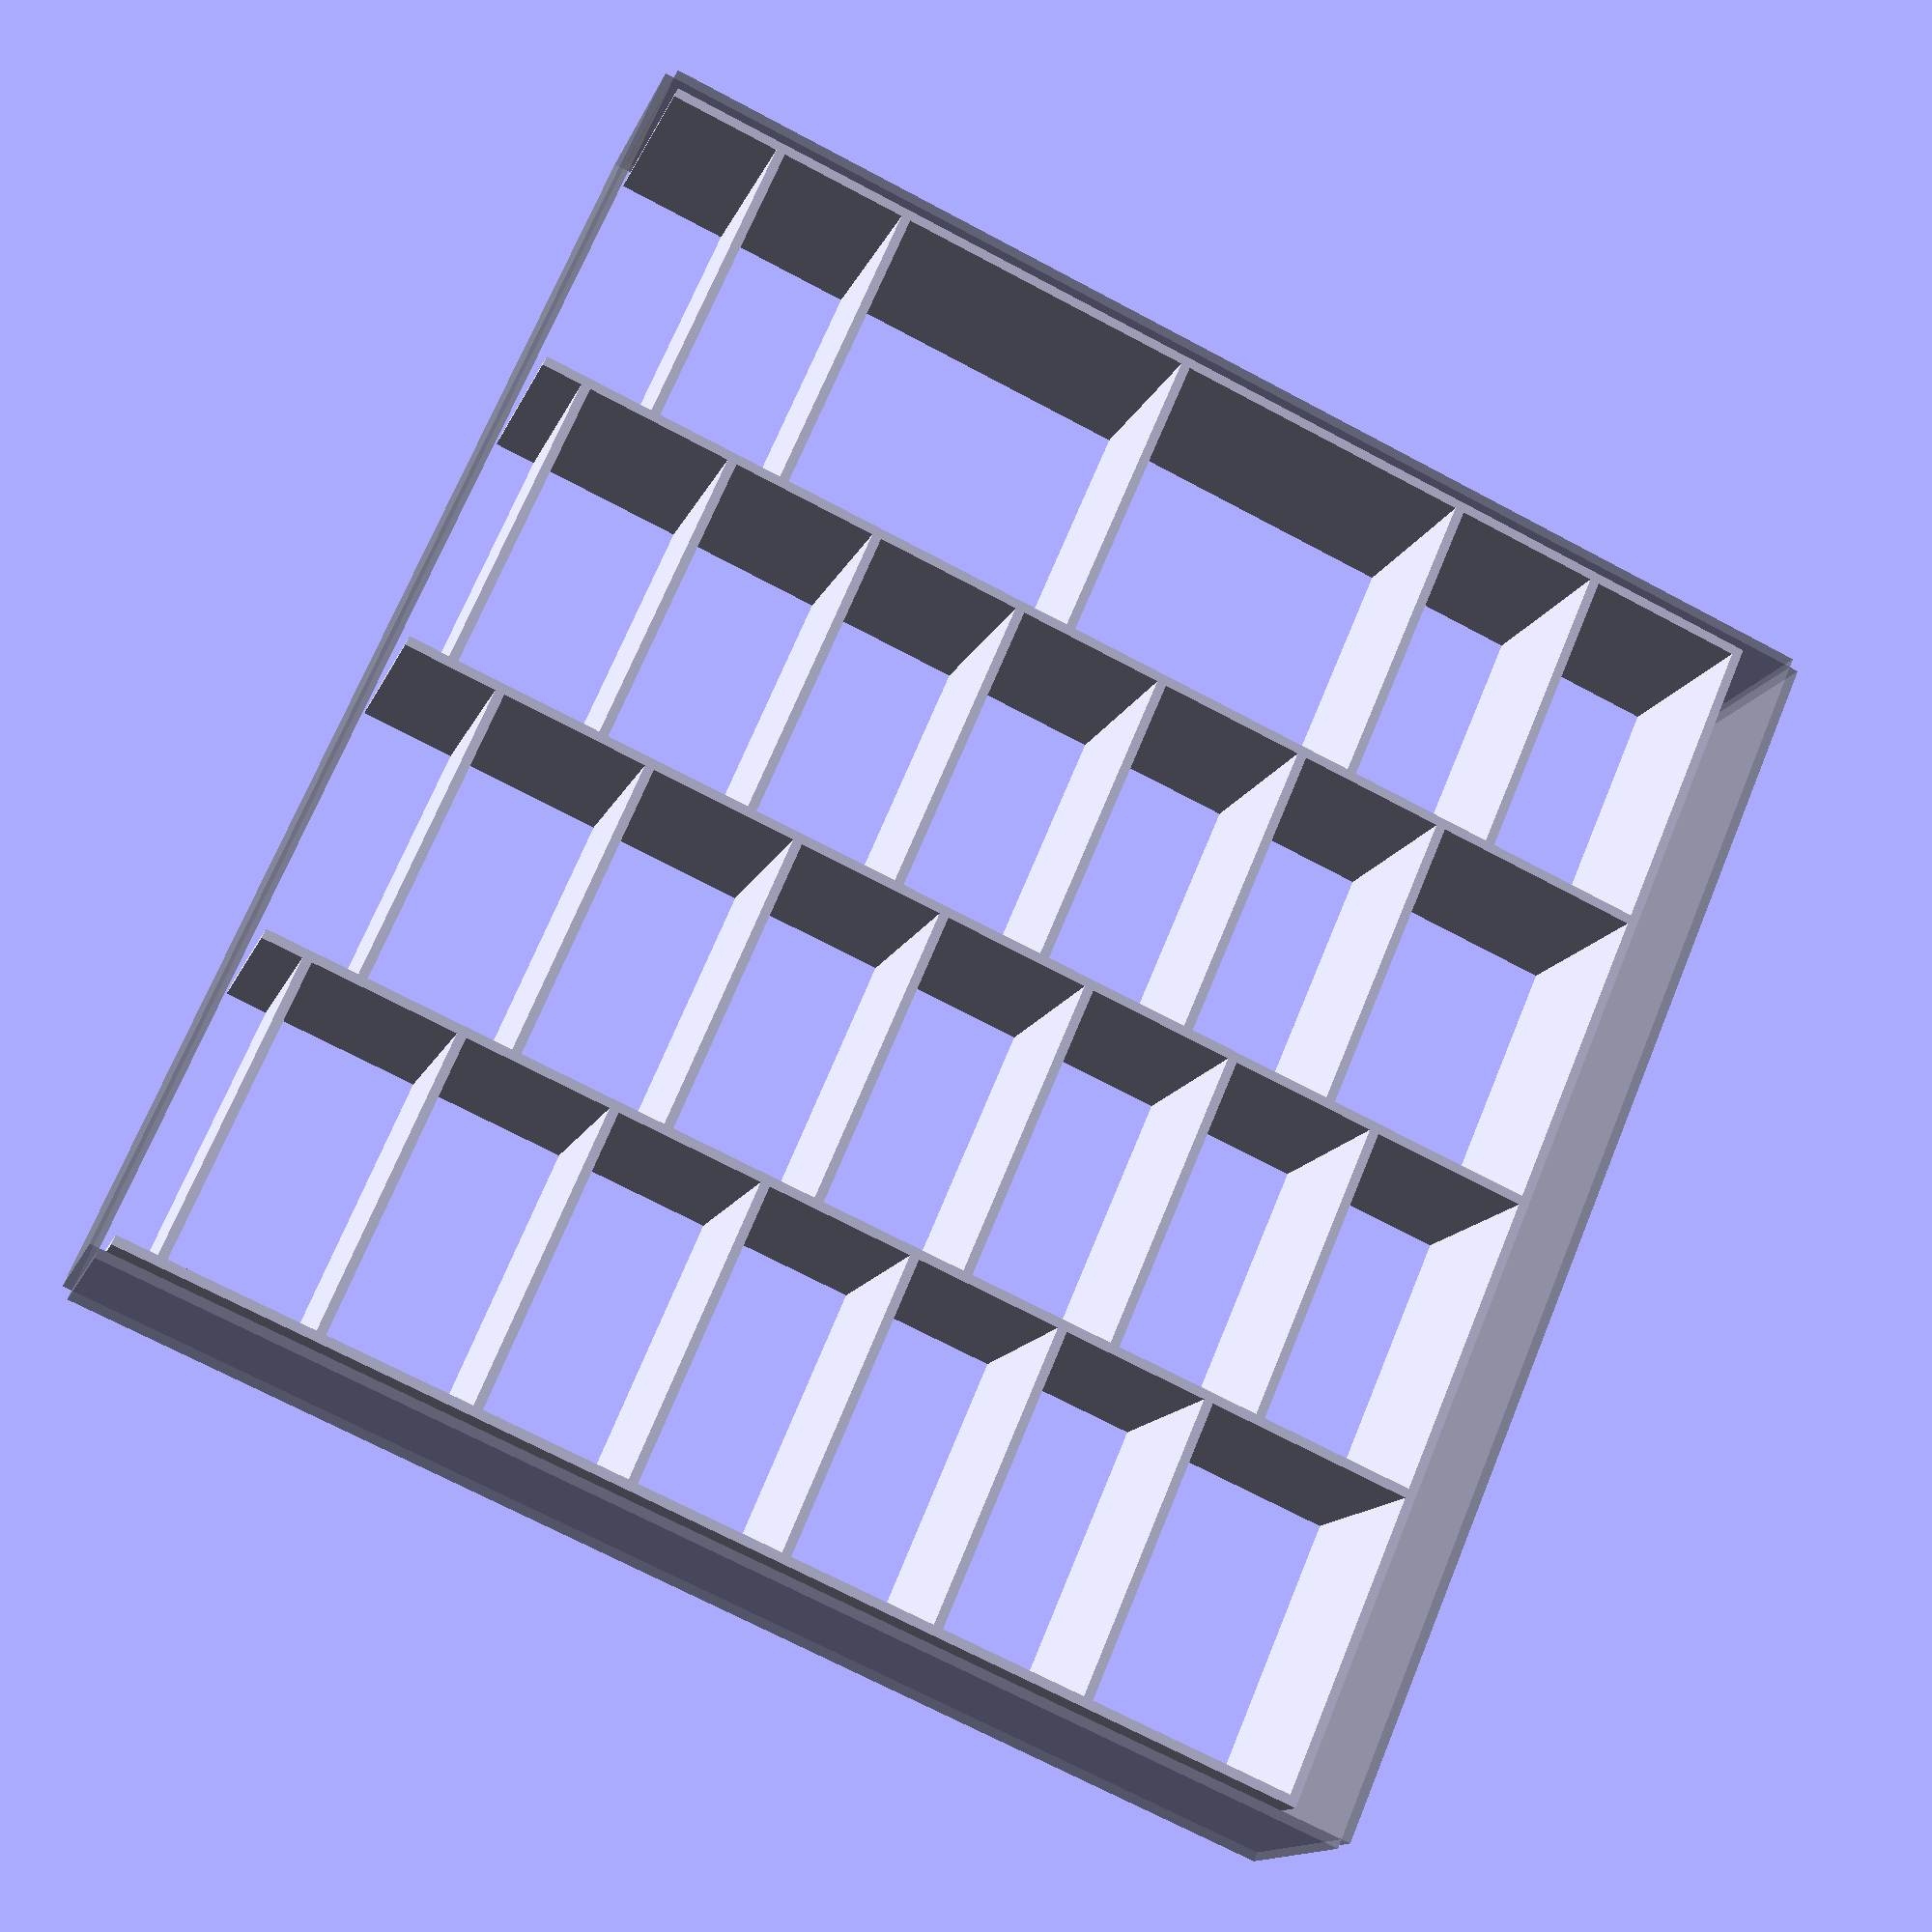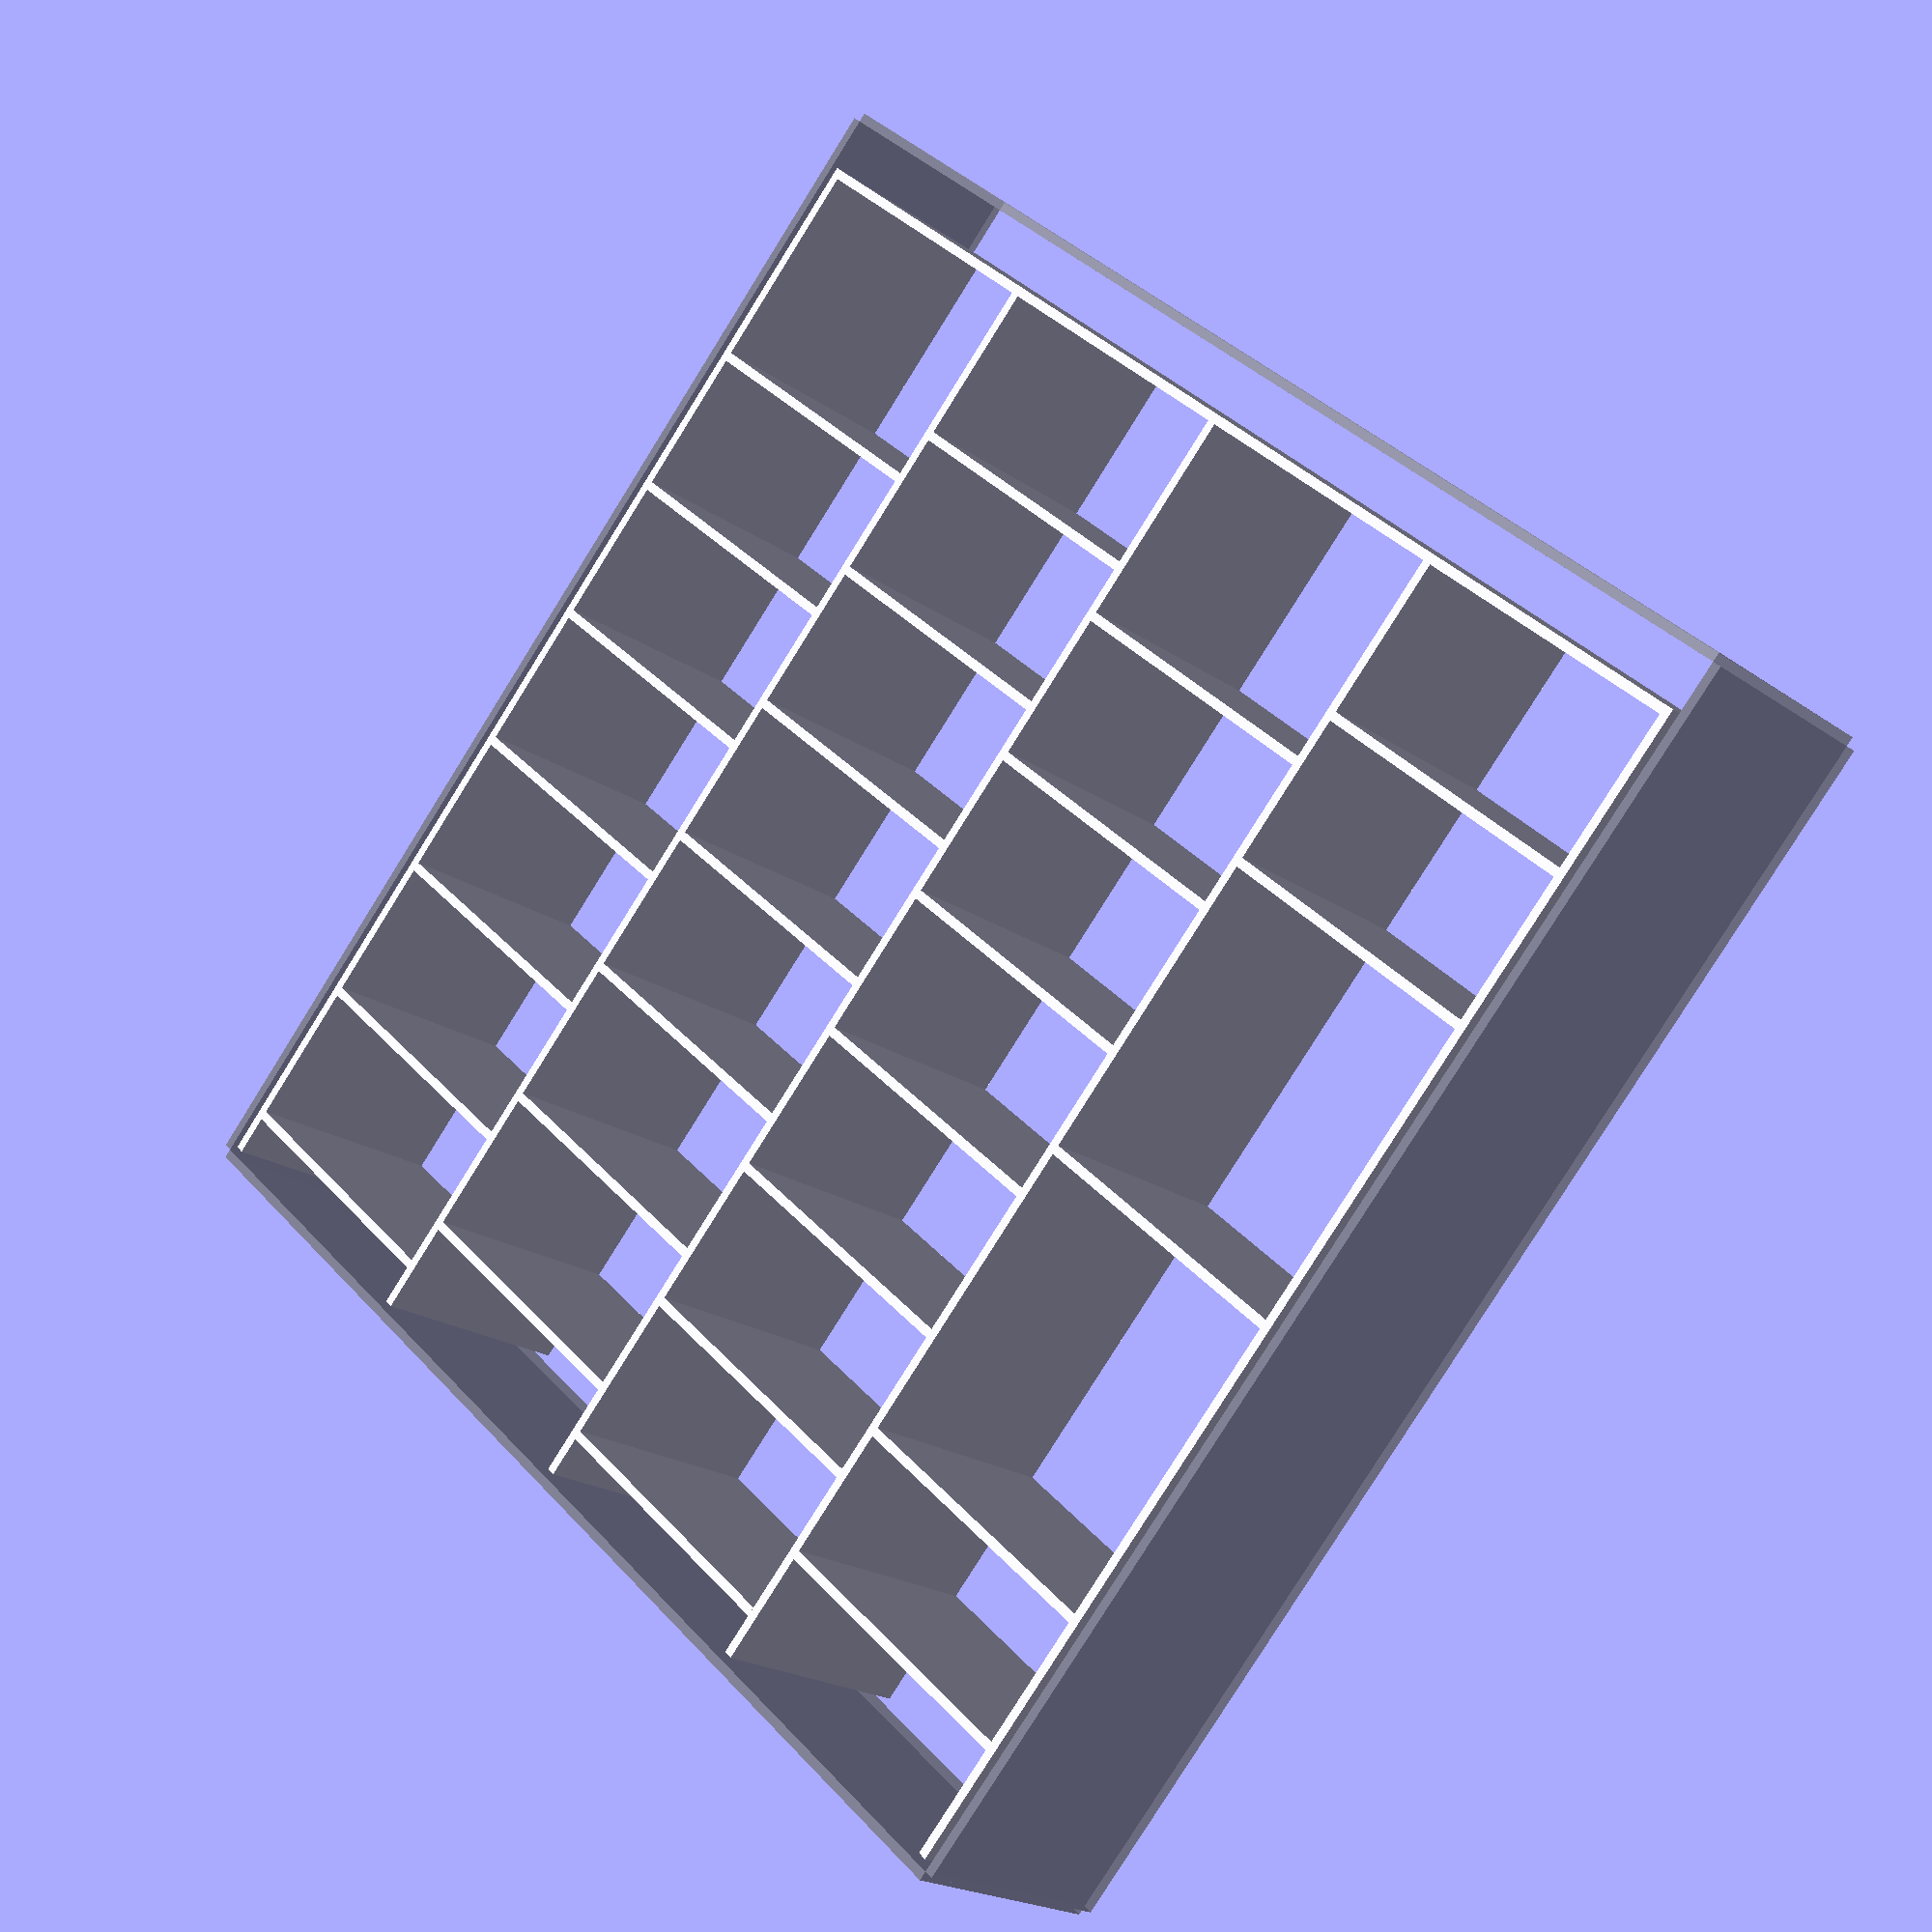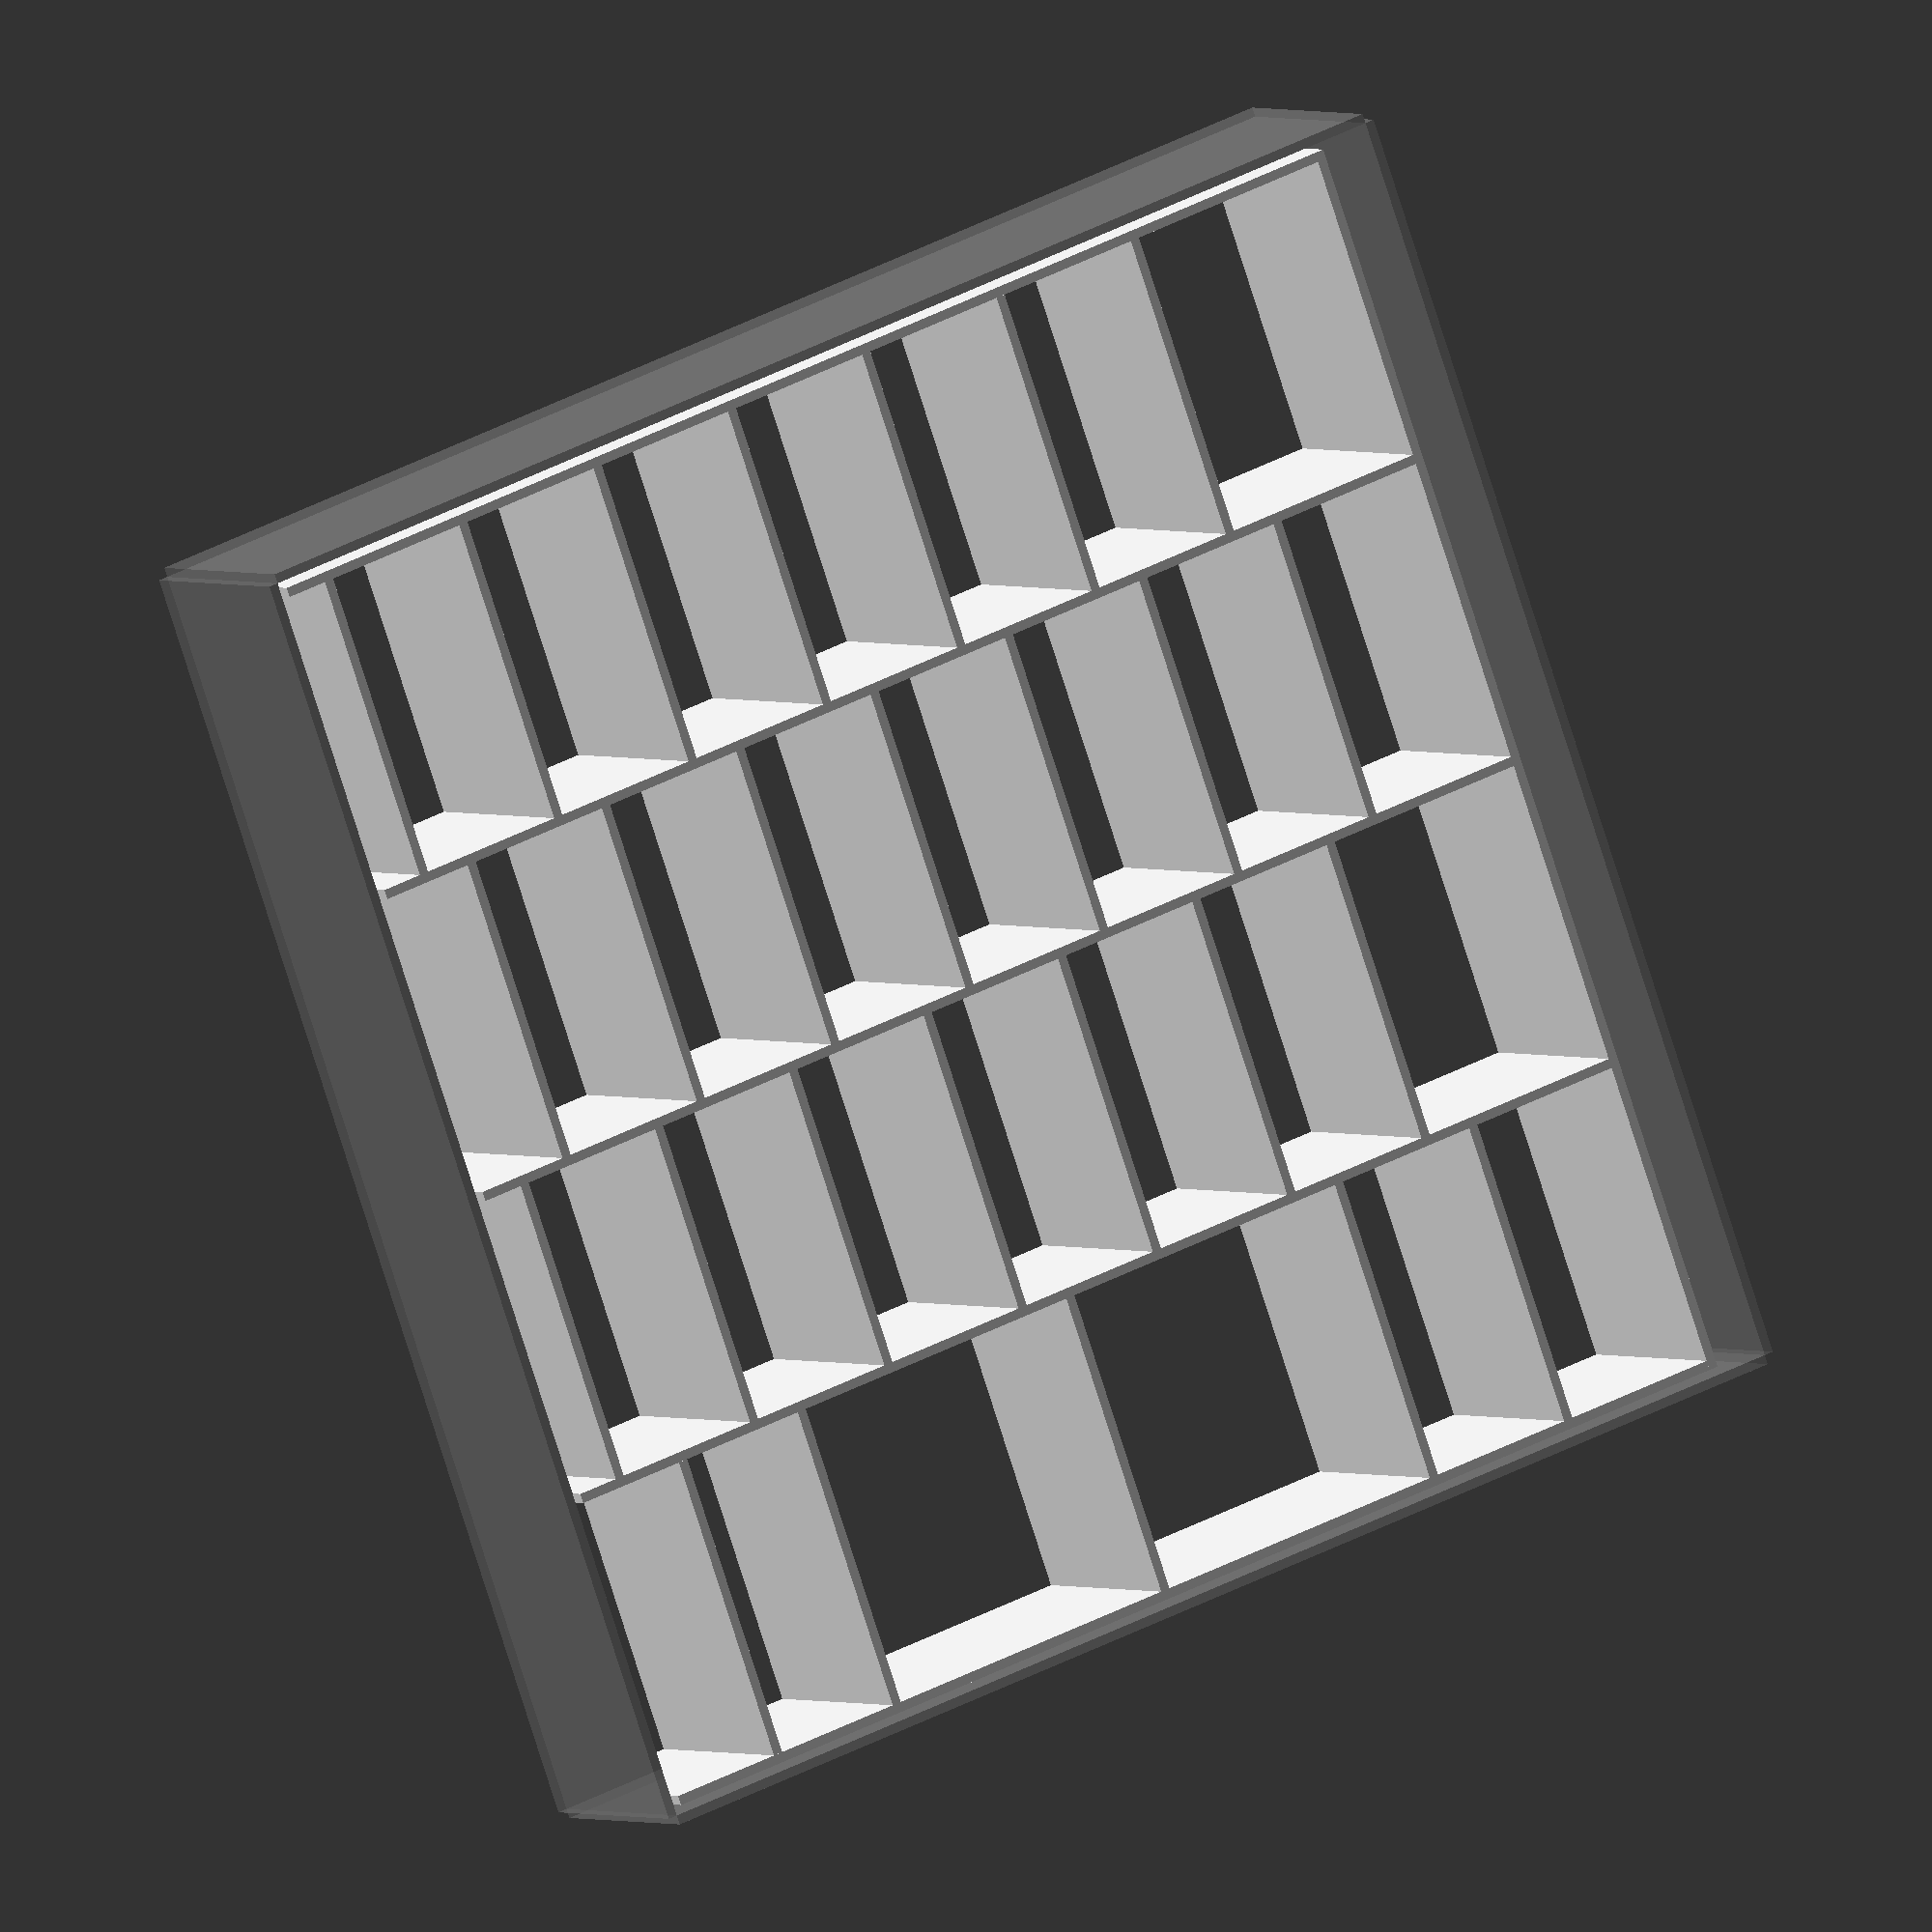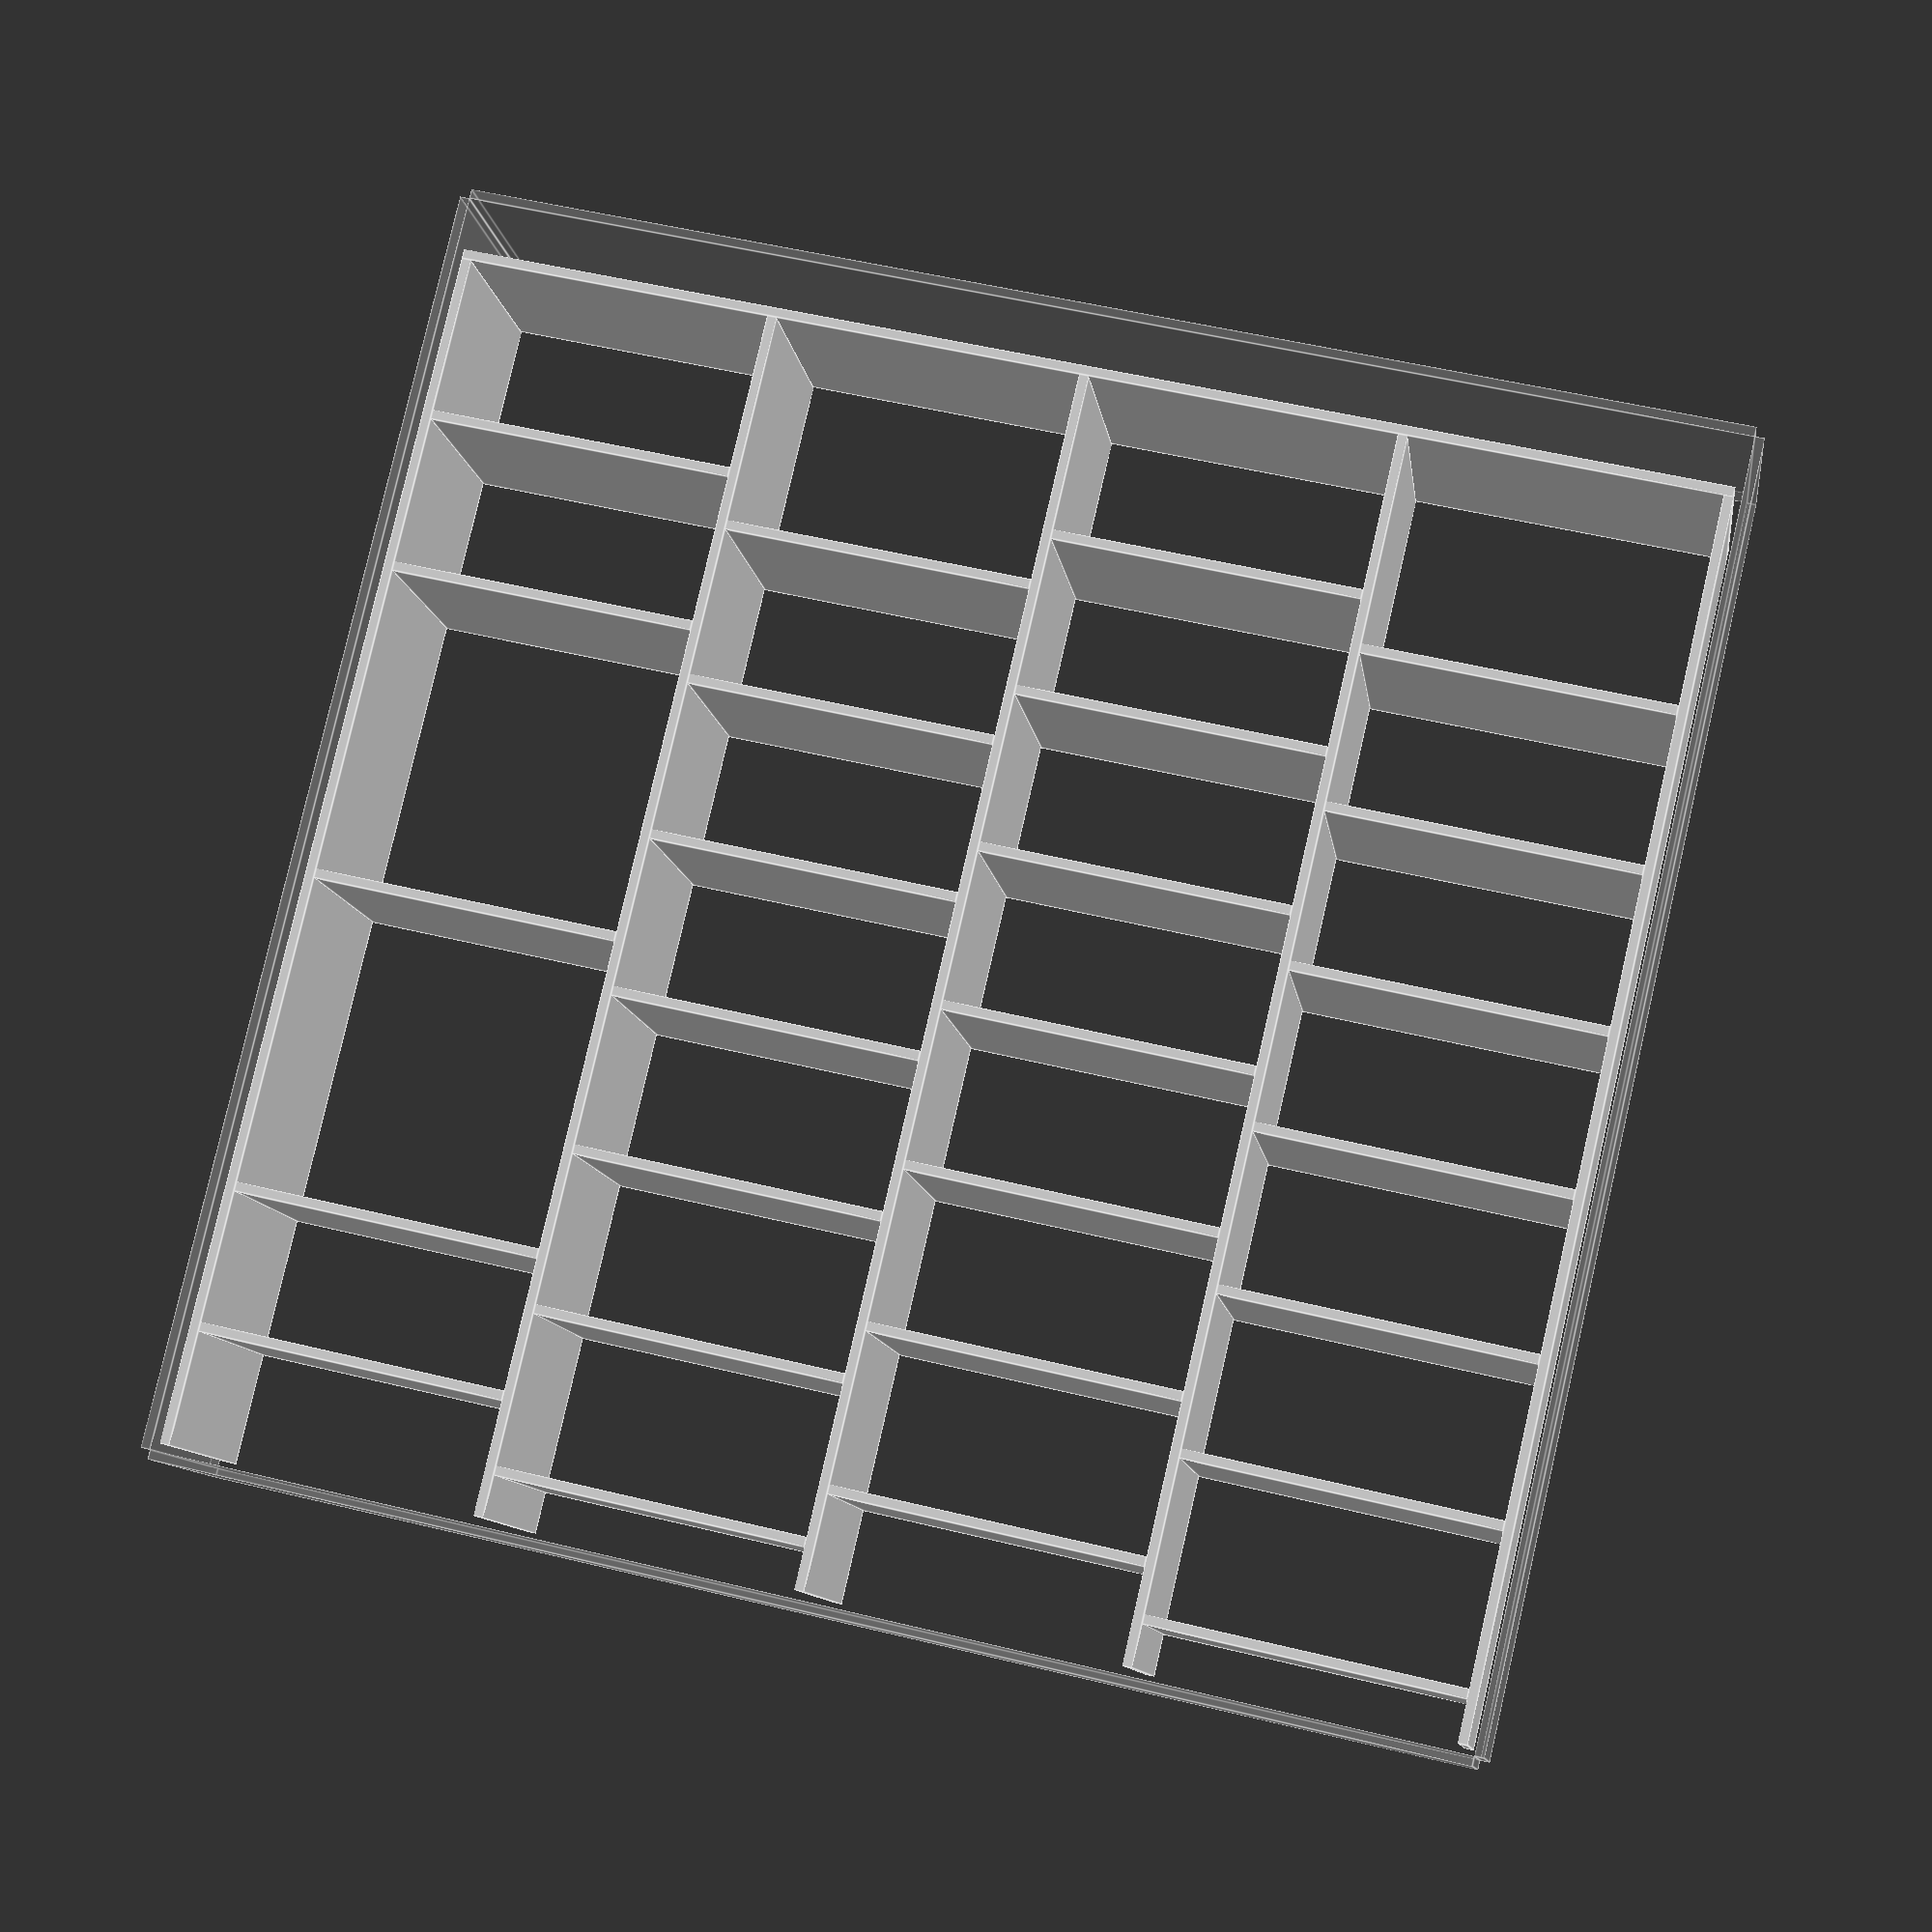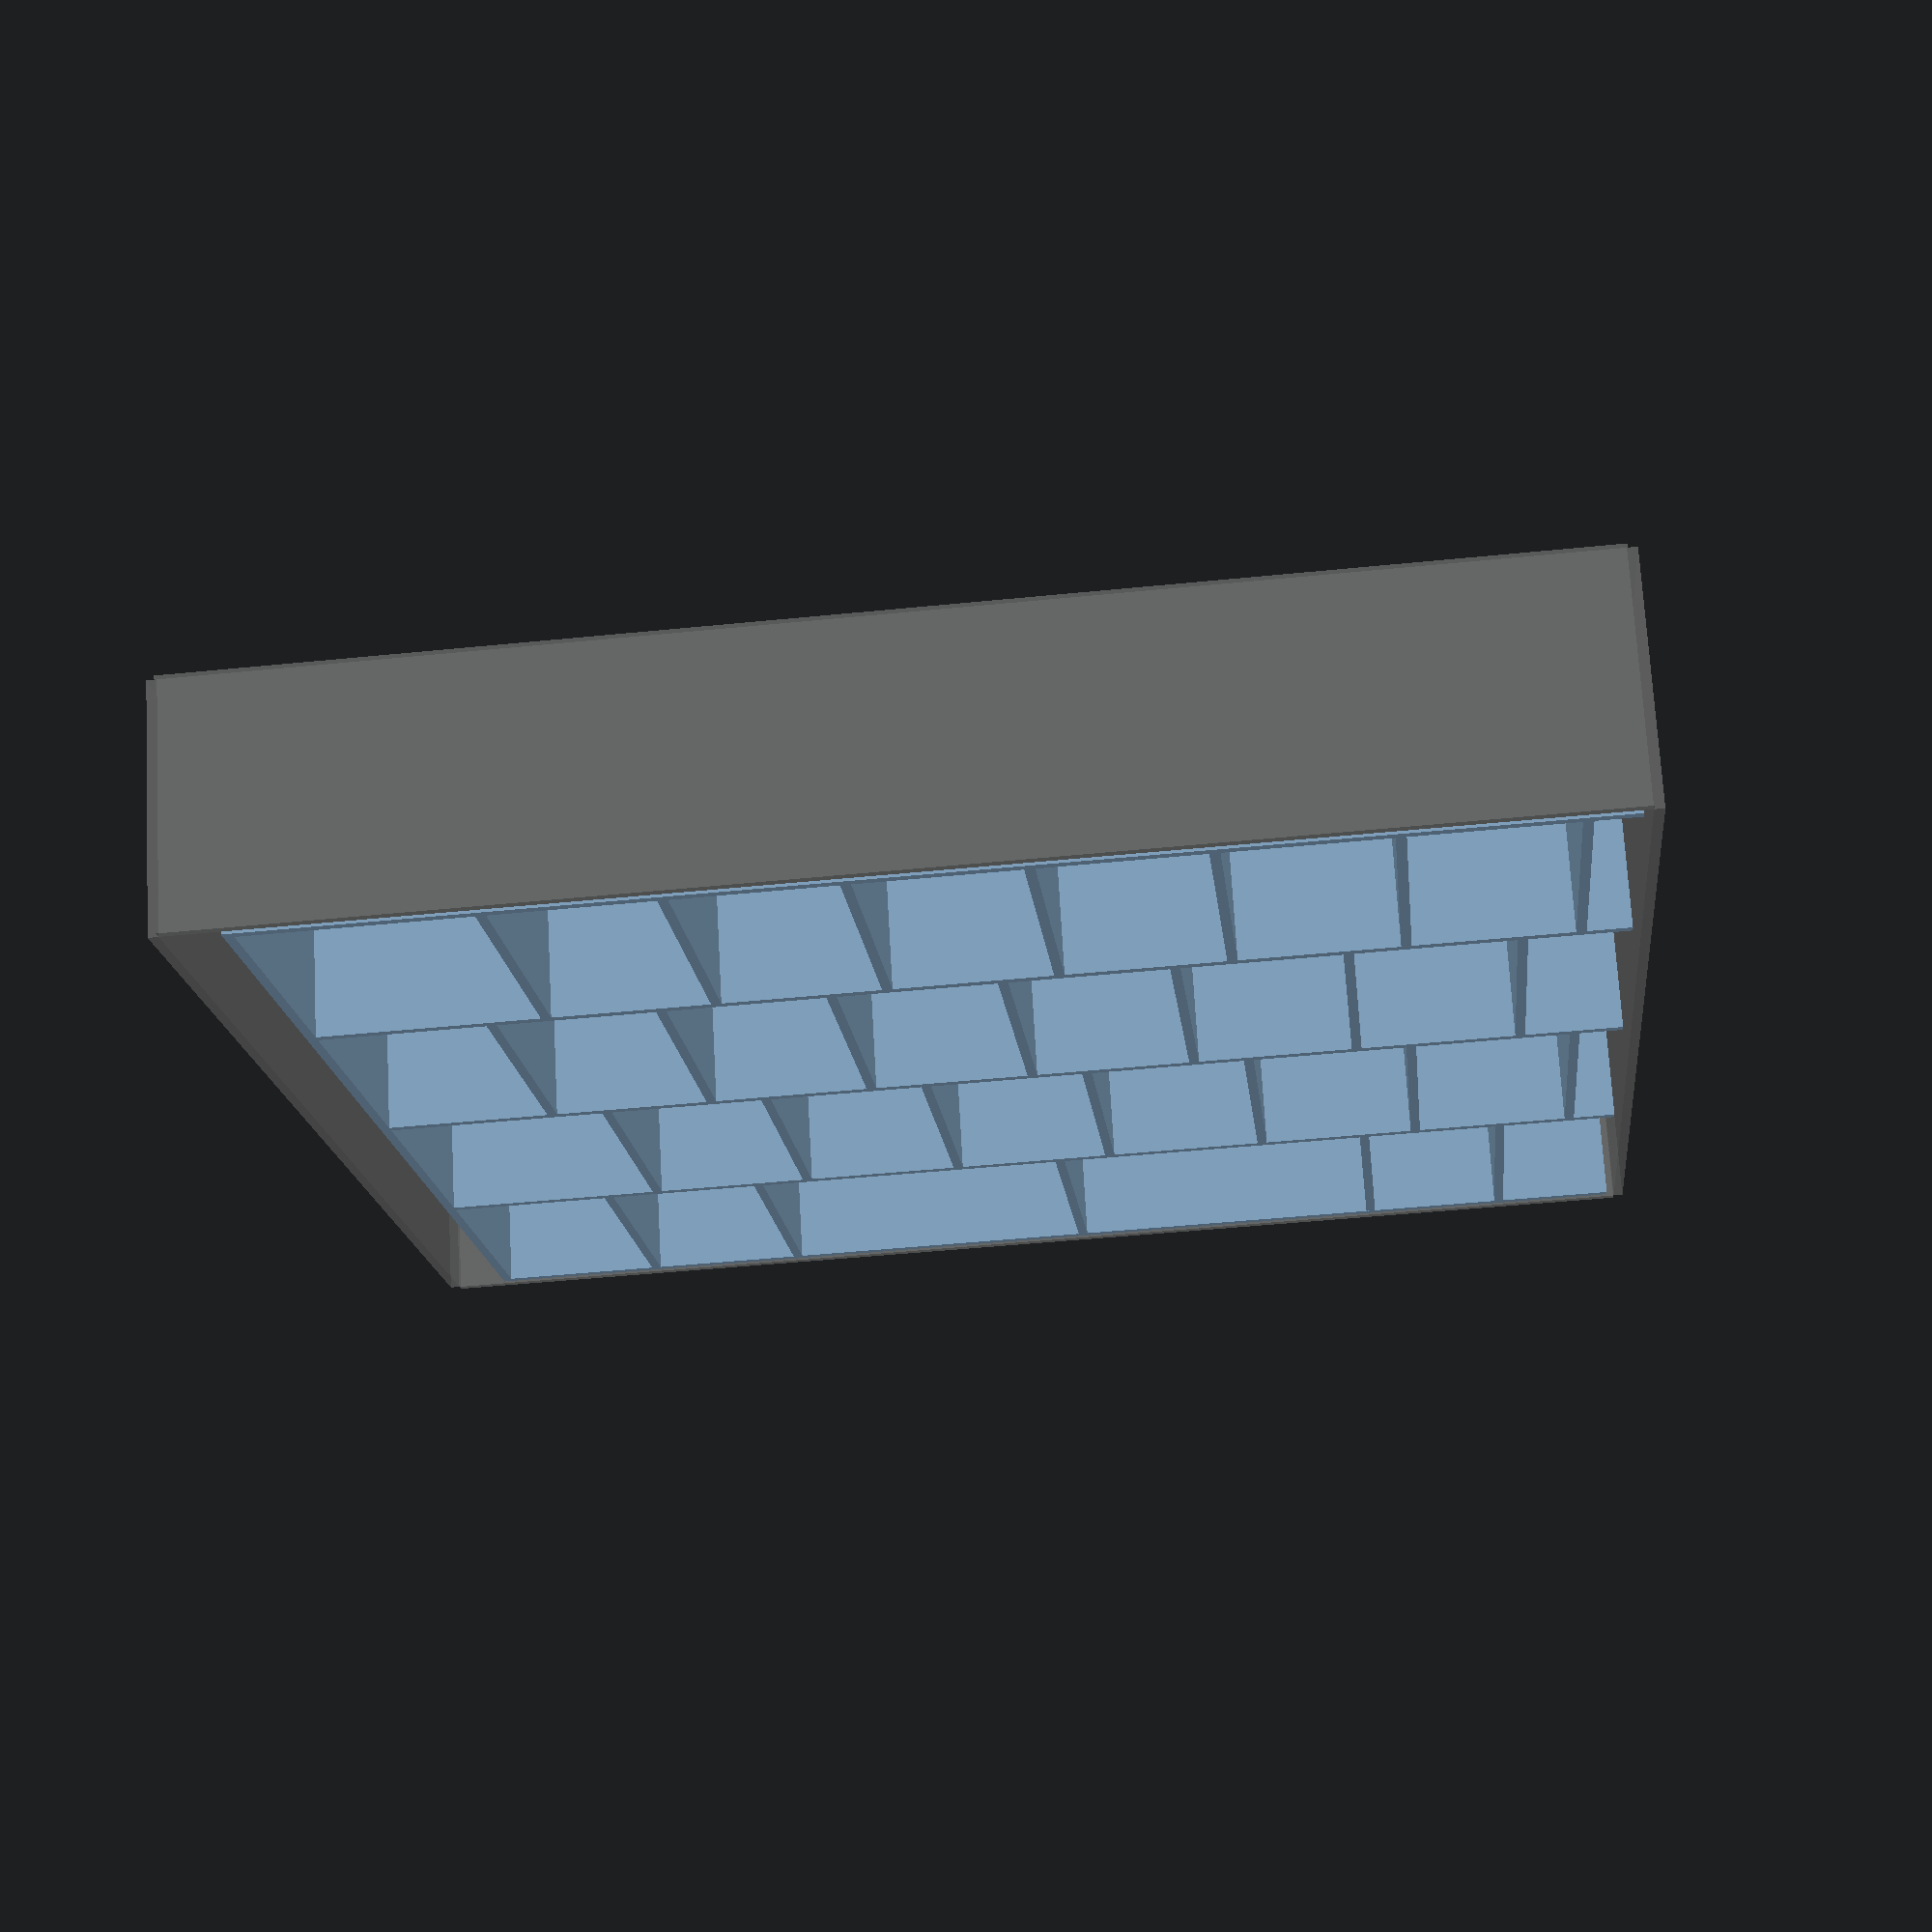
<openscad>
open_x = 2460;
open_y = 2430;
margin_x = 15;
margin_y = 15;
columns = 5;
th = 18;
wd = 450;
base = 100;
top = open_y - margin_y - 350;
f2b = base + th;
offset_x = margin_x + th/2;
diff_x = (open_x - 2*offset_x)/(columns - 1);
st = [for (x = [0 : columns - 1]) offset_x + x*diff_x];
c1 = [300, 600, 1200, 1800, top];
c2 = [for (z = [1 : 7]) 100 + z*300];
c3 = [for (z = [1 : 7]) z*300];
c4 = c2;
// 350 pärmar
// 250 lådor
// bryggutrustning
// hurts
// backar

module plank(l) {
    echo("plank l =", l);
    cube([l, wd, th], center = true);
}

module standing_plank(l) {
    rotate([0, 90, 0]) plank(l);
}

module section(s, c) {
    // Create shelves in column 1
    let ( x = st[s]
        , w = st[s + 1] - st[s] - th)
    translate([x + w/2 + th/2, 0, 0])
    for(i = c)
        translate([0, 0, i + f2b + th/2])
        plank(w);
}
// Opening
color("gray", 0.5)
union() {
    translate([-th/2, 0, open_y/2])
        standing_plank(open_y);
    translate([th/2 + open_x, 0, open_y/2])
        standing_plank(open_y);
    translate([open_x/2, 0, -th/2])
        plank(open_x);
    translate([open_x/2, 0, open_y + th/2])
        plank(open_x);
}

// Create columns
let (l = open_y - margin_y - f2b)
translate([0, 0, l/2 + f2b])
for(i = st)
    translate([i, 0, 0])
    standing_plank(l);

// Create base
let (w = open_x - 2*margin_x)
    translate([w/2 + margin_x, 0, base + th/2])
    plank(w);

// Create shelves
section(0, c1);
section(1, c2);
section(2, c3);
section(3, c4);

</openscad>
<views>
elev=70.5 azim=143.8 roll=62.0 proj=p view=wireframe
elev=80.9 azim=313.2 roll=148.0 proj=p view=wireframe
elev=319.9 azim=236.5 roll=56.7 proj=o view=solid
elev=98.6 azim=172.6 roll=167.0 proj=p view=edges
elev=46.4 azim=151.0 roll=276.6 proj=p view=wireframe
</views>
